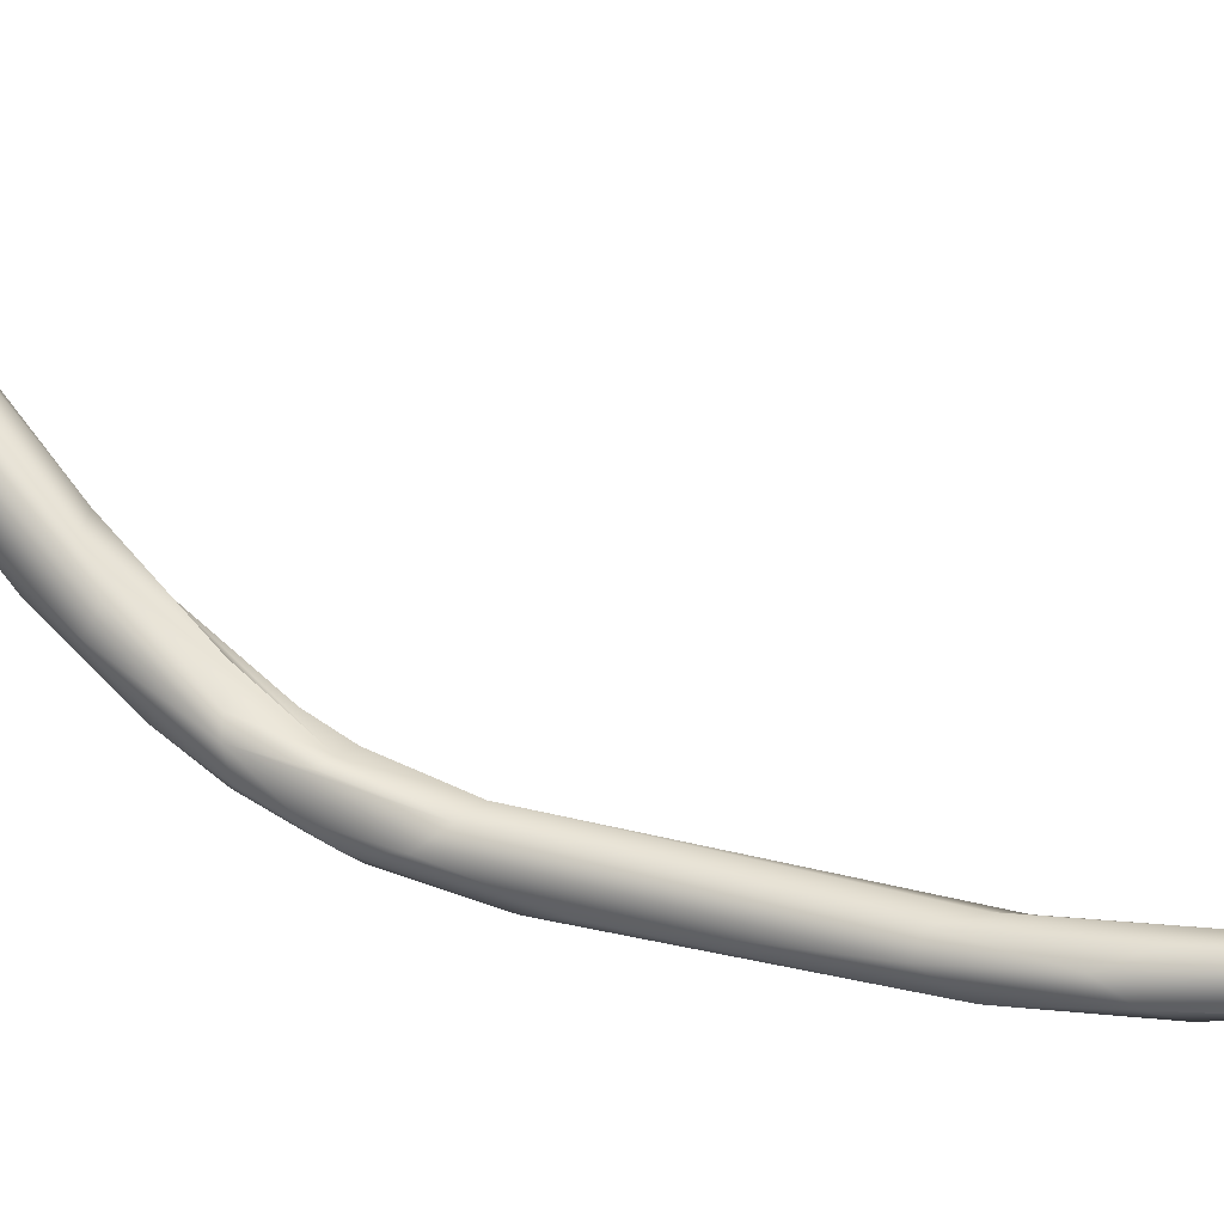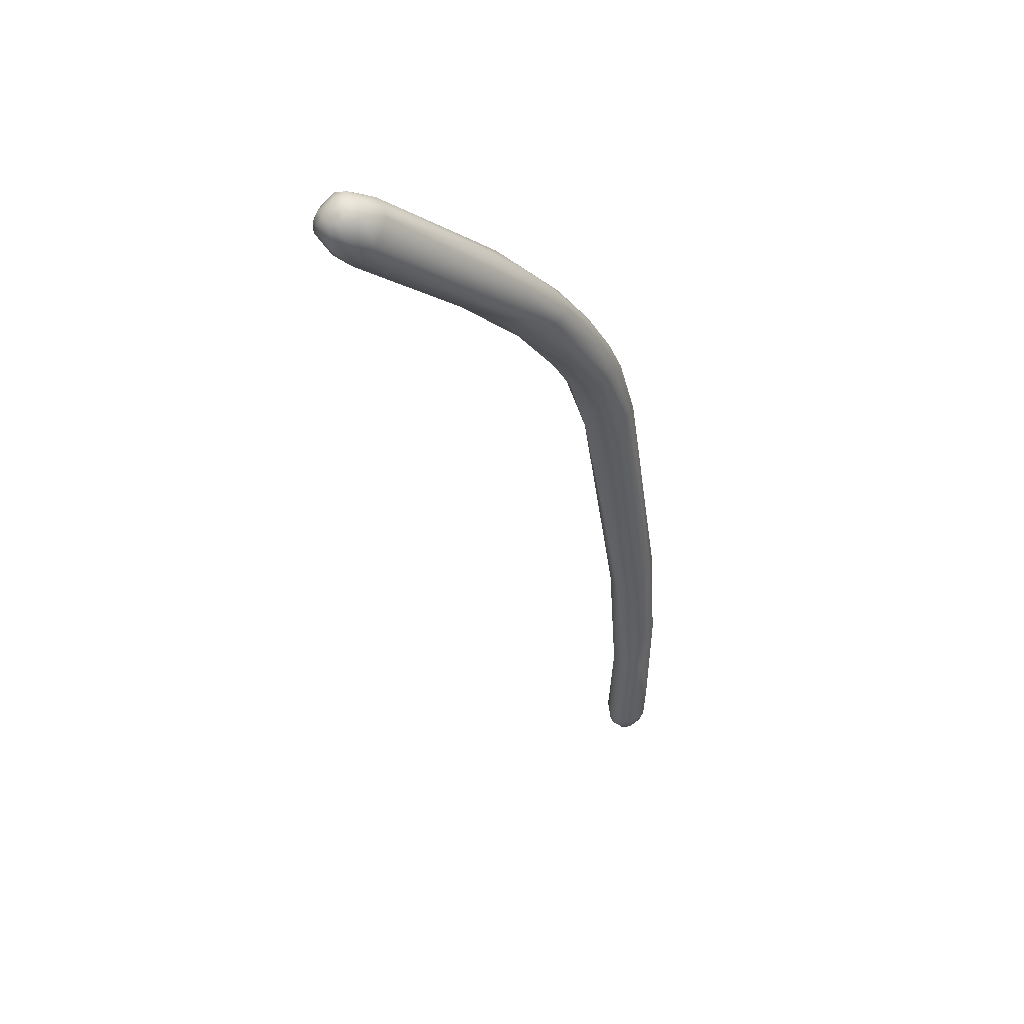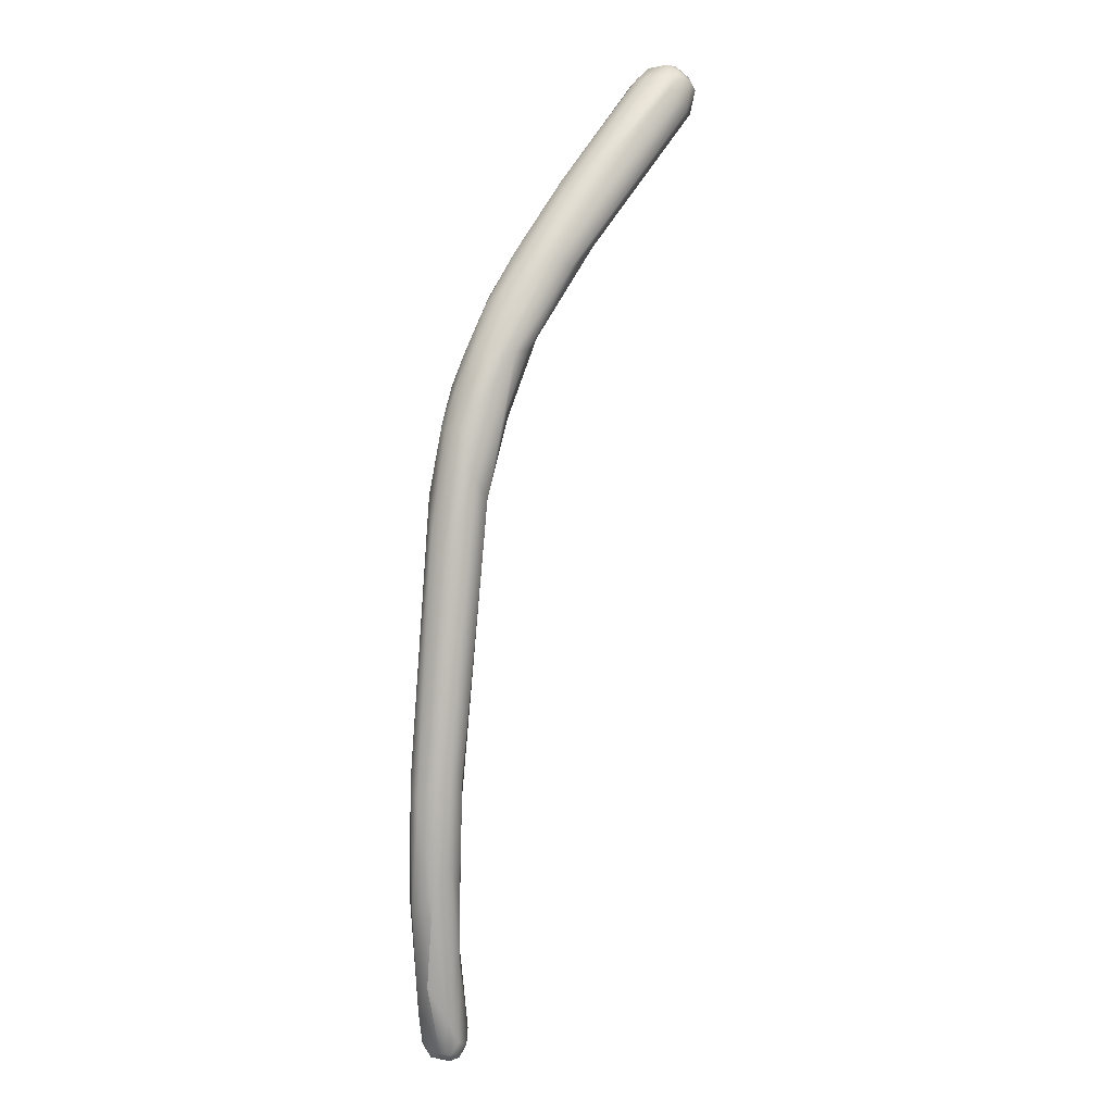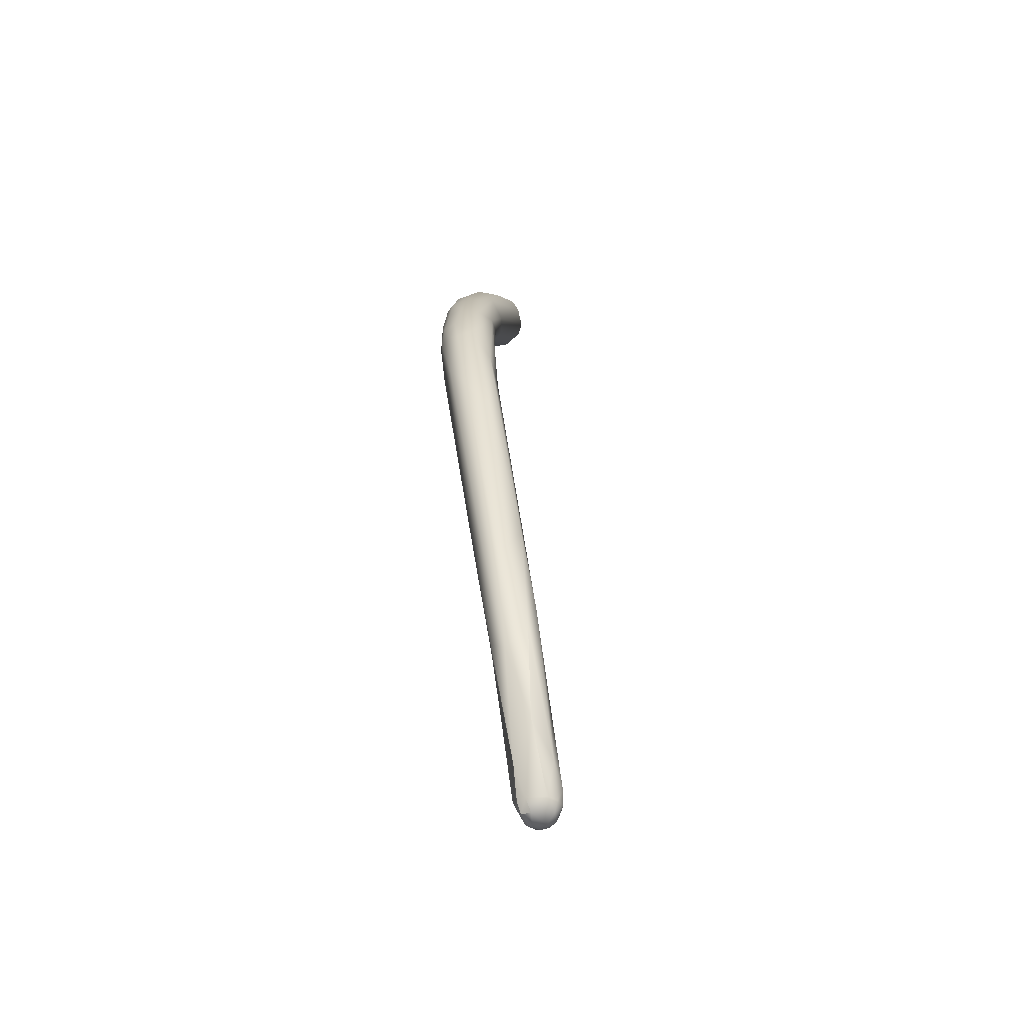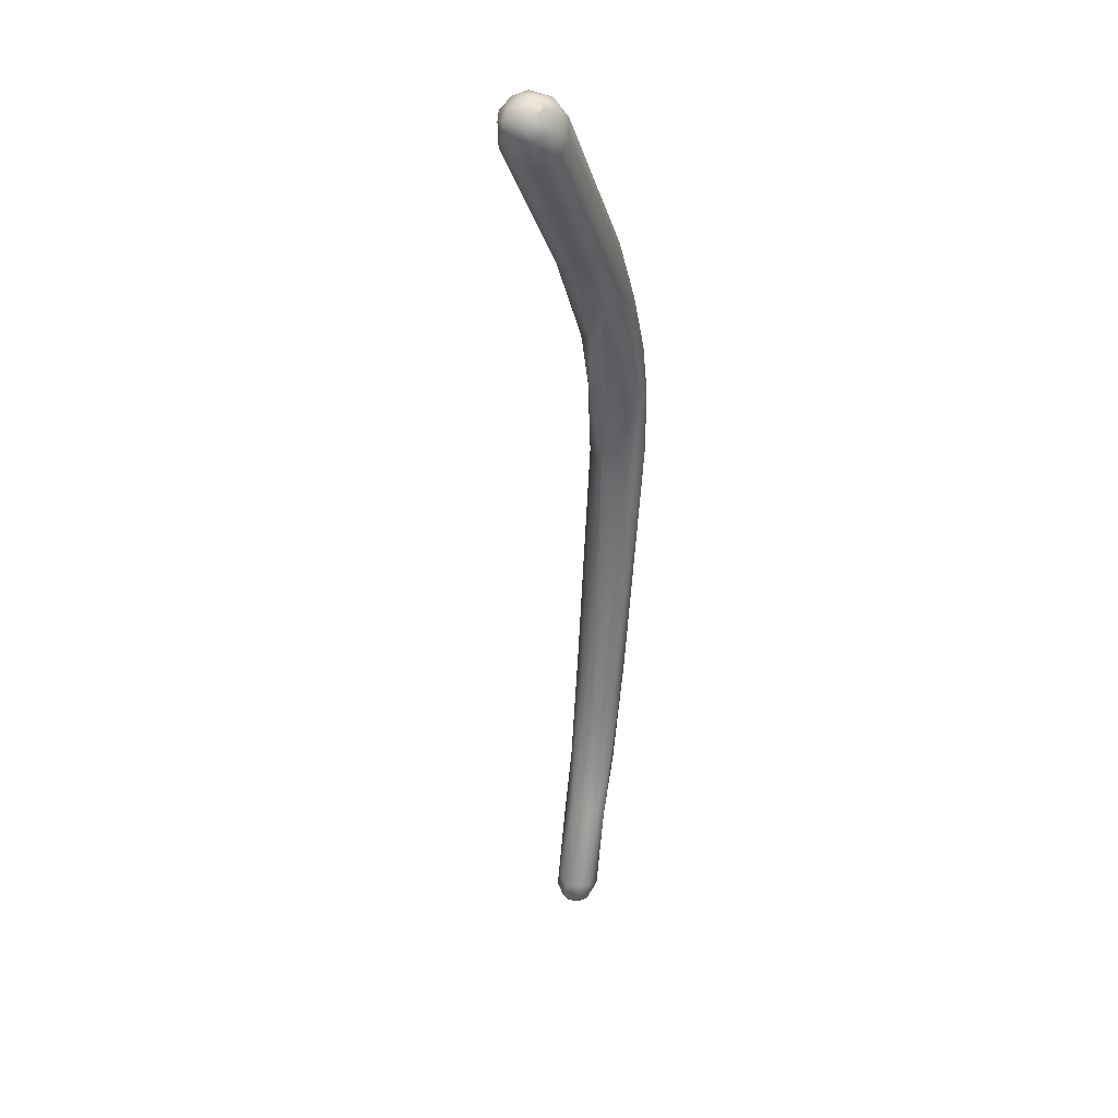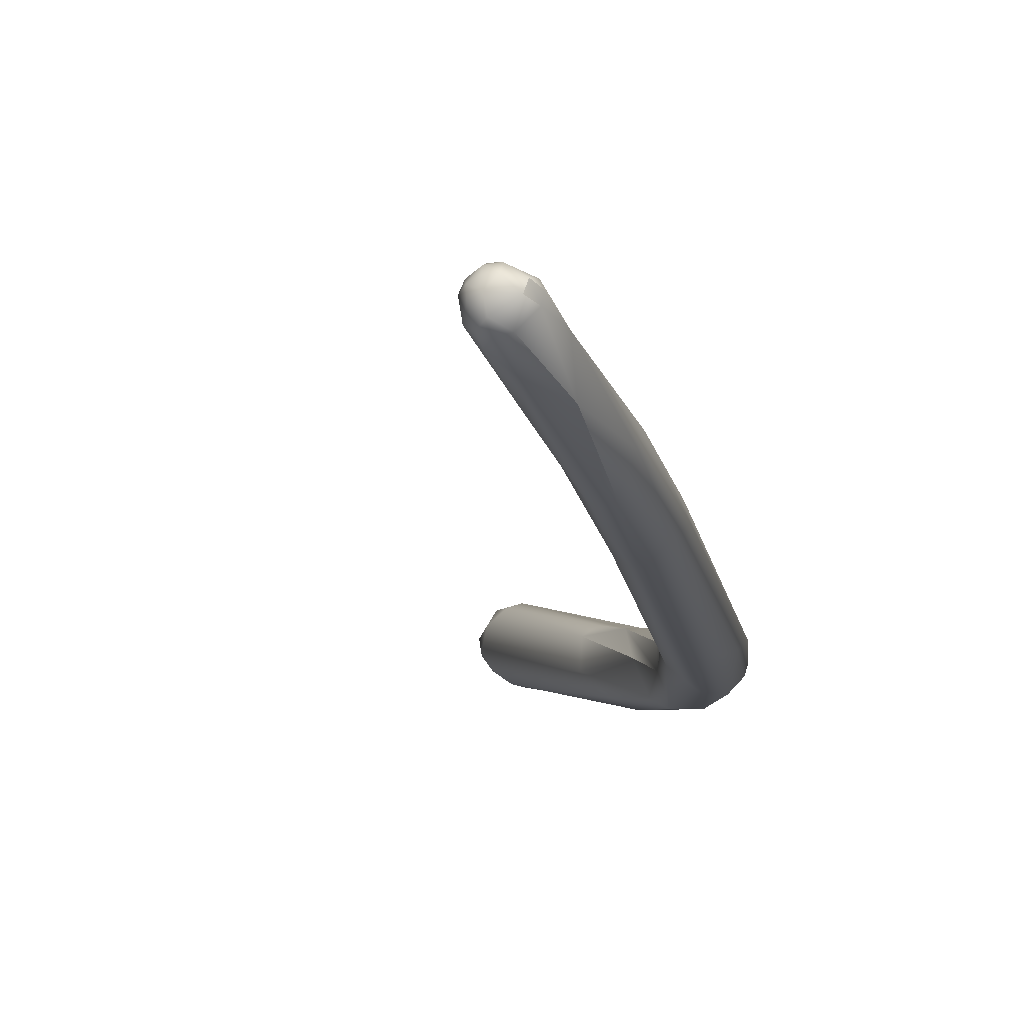
<metadata>
{"format":"obj","ext":"obj","renderer":"f3d","projection":"perspective","resolution":1024,"background":"white","views":[{"elev":-54.3,"azim":99.4,"up":"+Y"},{"elev":30.6,"azim":-176.4,"up":"+Z"},{"elev":25.6,"azim":-6.2,"up":"+Z"},{"elev":-28.1,"azim":-37.1,"up":"+Z"},{"elev":9.7,"azim":152.8,"up":"+Z"},{"elev":-38.1,"azim":-161.7,"up":"+Y"}]}
</metadata>
<code>
v 7.174 -173.4 1521
v 7.115 -173.4 1521
v 7.14 -173.3 1521
v 7.09 -173.3 1521
v 7.062 -173.3 1521
v 7.125 -173.2 1521
v 7.038 -173.2 1523
v 7.021 -173 1523
v 7.14 -172.9 1524
v 7.081 -172.7 1524
v 7.124 -172.5 1524
v 7.268 -173.5 1521
v 7.274 -173.3 1521
v 7.269 -173.2 1521
v 7.268 -173.1 1521
v 7.379 -173.5 1521
v 7.37 -173.5 1521
v 7.378 -173.5 1521
v 7.374 -173.4 1521
v 7.378 -173.3 1521
v 7.378 -173.2 1521
v 7.378 -173.1 1521
v 7.372 -173 1521
v 7.477 -173.5 1521
v 7.477 -173.5 1521
v 7.481 -173.4 1521
v 7.561 -173.4 1521
v 7.476 -173.3 1521
v 7.545 -173.3 1521
v 7.506 -173.2 1521
v 7.556 -173.2 1521
v 7.477 -173.1 1521
v 7.586 -173.3 1521
v 7.16 -173.4 1522
v 7.153 -172.9 1522
v 7.263 -172.9 1522
v 7.372 -172.9 1522
v 7.512 -173.3 1522
v 7.525 -173.1 1522
v 7.254 -173.3 1523
v 7.54 -173.1 1523
v 7.46 -173.1 1523
v 7.471 -172.9 1524
v 7.157 -172.8 1523
v 7.357 -172.8 1523
v 7.271 -172.6 1523
v 7.479 -172.6 1523
v 7.608 -172.7 1524
v 7.617 -172.8 1524
v 7.536 -172.2 1526
v 7.65 -171.5 1526
v 7.404 -171.9 1526
v 7.405 -171.6 1527
v 7.47 -171.4 1527
v 7.762 -171.2 1527
v 7.849 -171.8 1527
v 7.59 -171.5 1527
v 7.566 -171.4 1527
v 7.707 -171.3 1528
v 7.744 -171.5 1527
v 7.592 -171.2 1527
v 7.675 -171 1527
v 7.694 -171.1 1528
v 7.759 -171 1527
v 7.825 -170.9 1528
v 7.853 -170.9 1528
v 7.998 -171.7 1527
v 7.968 -171.5 1526
v 7.948 -171.3 1527
v 7.961 -171.5 1528
v 8.077 -171.2 1528
v 8.231 -171.4 1527
v 8.25 -171.3 1527
v 7.962 -171 1527
v 8.14 -171.1 1527
v 7.949 -171.1 1528
v 8.086 -170.7 1528
v 8.315 -170.8 1528
v 8.268 -170.7 1528
v 8.358 -171.1 1528
v 8.497 -171 1528
v 8.618 -170.6 1528
v 8.099 -170.7 1528
v 8.123 -170.5 1528
v 8.282 -170.7 1528
v 8.295 -170.3 1528
v 8.428 -170.3 1529
v 8.67 -169.9 1529
v 8.811 -170.5 1529
v 9.002 -170.5 1529
v 8.795 -170 1528
v 9.11 -169.7 1529
v 9.273 -170.1 1529
v 9.251 -169.8 1529
v 8.909 -170.1 1529
v 8.98 -169.7 1529
v 9.481 -169.7 1530
v 9.905 -168.8 1530
v 9.984 -168.9 1530
v 10.23 -169.1 1530
v 10.24 -169 1530
v 10.25 -168.7 1530
v 10.27 -169.2 1530
v 10.36 -169 1530
v 10.37 -168.8 1530
v 10.08 -168.6 1530
v 10.19 -168.6 1530
v 9.855 -168.7 1530
v 9.941 -168.5 1530
v 10.05 -168.6 1530
v 10.06 -168.5 1530
v 10.17 -168.4 1530
v 10.26 -168.5 1530
v 10.26 -168.4 1530
v 10.37 -168.6 1530
v 10.37 -168.4 1530
v 10.44 -168.5 1530
v 10.37 -168.4 1530
v 10.43 -169 1530
v 10.49 -168.9 1530
v 10.5 -168.9 1530
v 10.57 -168.7 1530
v 10.4 -168.7 1530
v 10.56 -168.6 1530
v 10.56 -168.6 1530
v 10.51 -168.6 1530
v 10.51 -168.5 1530
v 7.174 -173.4 1521
v 7.14 -173.3 1521
v 7.09 -173.3 1521
v 7.062 -173.3 1521
v 7.16 -173.4 1522
v 7.968 -171.5 1526
v 8.14 -171.1 1527
v 8.315 -170.8 1528
v 8.618 -170.6 1528
v 8.795 -170 1528
v 10.26 -168.4 1530
g grp1
f 3 13 1
f 128 2 129
f 2 4 129
f 2 5 4
f 13 3 14
f 14 3 6
f 6 3 130
f 130 131 6
f 14 6 15
f 6 131 35
f 15 6 35
f 5 2 34
f 131 8 35
f 5 7 8
f 7 10 8
f 35 8 44
f 5 34 7
f 34 40 7
f 7 40 9
f 9 10 7
f 44 8 11
f 11 8 10
f 12 2 1
f 36 15 35
f 19 18 1
f 12 1 18
f 12 18 16
f 16 17 12
f 1 13 19
f 20 19 13
f 20 13 21
f 13 14 21
f 22 21 14
f 22 14 15
f 23 22 15
f 15 36 23
f 23 36 37
f 18 25 16
f 17 16 24
f 38 17 24
f 18 19 26
f 20 28 19
f 28 26 19
f 21 28 20
f 21 30 28
f 30 21 22
f 32 30 22
f 32 22 23
f 32 23 37
f 32 37 39
f 24 16 25
f 27 24 25
f 25 18 26
f 25 26 27
f 38 24 27
f 28 29 26
f 27 26 29
f 29 33 27
f 27 33 38
f 30 29 28
f 29 30 31
f 31 30 32
f 39 31 32
f 31 33 29
f 2 12 34
f 12 17 132
f 42 17 38
f 33 31 39
f 33 39 38
f 38 39 41
f 38 41 42
f 17 40 132
f 40 17 42
f 41 39 49
f 41 49 42
f 43 9 40
f 42 43 40
f 43 42 49
f 36 35 44
f 46 44 11
f 37 36 45
f 45 36 44
f 44 46 45
f 45 39 37
f 47 39 45
f 47 45 46
f 39 48 49
f 39 47 48
f 10 9 52
f 49 48 67
f 48 68 67
f 49 67 43
f 68 48 47
f 50 9 43
f 9 50 52
f 46 11 54
f 47 46 51
f 51 46 54
f 133 47 51
f 52 53 10
f 10 53 11
f 11 53 54
f 51 54 64
f 64 55 51
f 55 69 51
f 51 69 133
f 52 57 53
f 60 52 50
f 57 58 53
f 53 61 54
f 43 56 50
f 50 56 60
f 57 52 60
f 56 43 67
f 57 59 58
f 53 58 61
f 60 59 57
f 70 60 56
f 60 76 59
f 54 61 62
f 64 54 62
f 55 64 74
f 55 74 69
f 58 63 61
f 59 66 63
f 58 59 63
f 61 63 65
f 62 61 65
f 66 65 63
f 86 62 65
f 62 86 64
f 59 76 66
f 66 84 65
f 86 65 84
f 67 80 56
f 68 73 67
f 70 56 80
f 60 70 71
f 71 76 60
f 76 71 85
f 67 72 80
f 80 71 70
f 72 73 81
f 72 67 73
f 80 72 81
f 69 74 75
f 75 74 79
f 133 69 75
f 134 73 68
f 73 134 78
f 83 76 85
f 66 76 83
f 74 64 77
f 79 135 75
f 77 79 74
f 135 79 91
f 79 77 91
f 73 78 137
f 82 81 73
f 137 136 73
f 137 94 136
f 66 83 84
f 85 87 83
f 83 87 84
f 87 88 84
f 84 88 86
f 85 71 89
f 85 89 95
f 87 85 95
f 89 71 80
f 90 80 81
f 95 89 97
f 77 64 86
f 87 96 88
f 96 87 95
f 86 91 77
f 90 89 80
f 94 93 82
f 81 82 93
f 90 81 93
f 92 94 137
f 92 91 86
f 95 99 96
f 97 99 95
f 97 89 103
f 99 97 101
f 103 100 97
f 97 100 101
f 103 89 90
f 123 93 94
f 119 93 120
f 93 123 120
f 92 107 94
f 90 93 119
f 107 123 94
f 96 108 88
f 96 99 98
f 96 98 108
f 99 110 98
f 108 98 110
f 101 102 99
f 102 110 99
f 119 103 90
f 104 101 100
f 103 104 100
f 101 104 105
f 105 102 101
f 105 115 102
f 119 121 103
f 121 104 103
f 105 126 115
f 106 92 86
f 106 109 112
f 106 86 109
f 107 92 106
f 116 107 106
f 106 112 116
f 123 107 116
f 108 109 88
f 86 88 109
f 108 110 111
f 109 108 111
f 112 109 111
f 111 110 113
f 113 110 102
f 111 113 114
f 111 114 112
f 115 113 102
f 115 117 113
f 116 112 118
f 117 118 138
f 114 118 112
f 117 138 113
f 126 117 115
f 120 123 124
f 119 120 122
f 119 122 121
f 104 121 105
f 122 120 124
f 121 122 126
f 105 121 126
f 124 125 122
f 122 125 126
f 125 124 127
f 117 126 127
f 127 126 125
f 124 123 116
f 127 124 116
f 118 127 116
f 127 118 117

</code>
